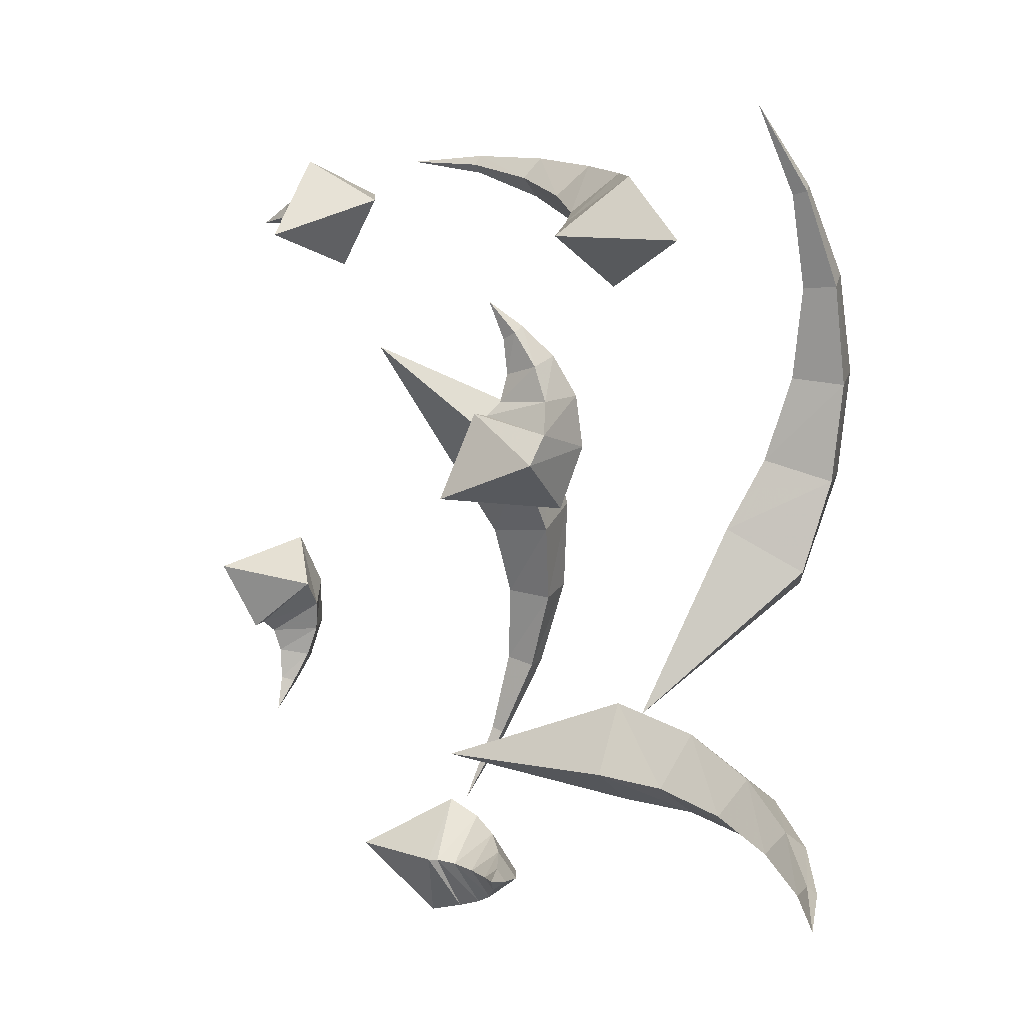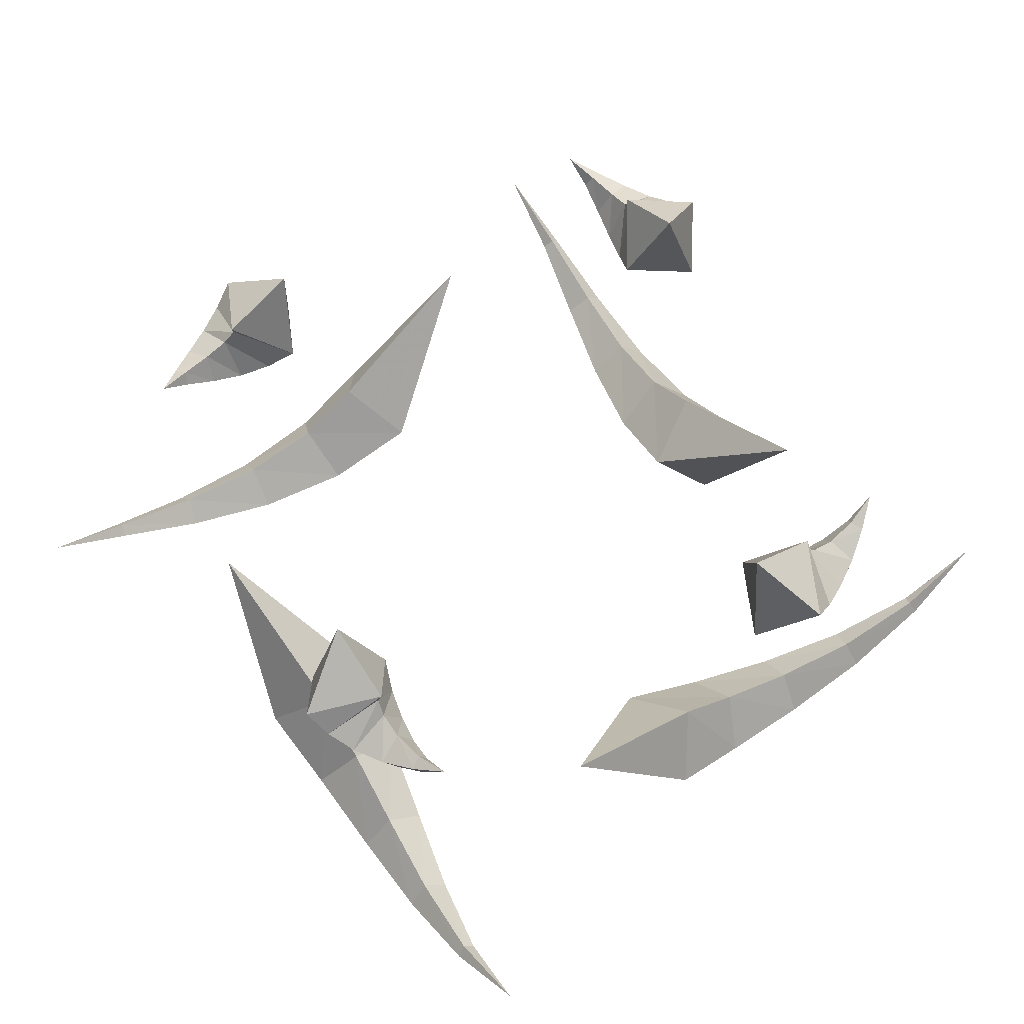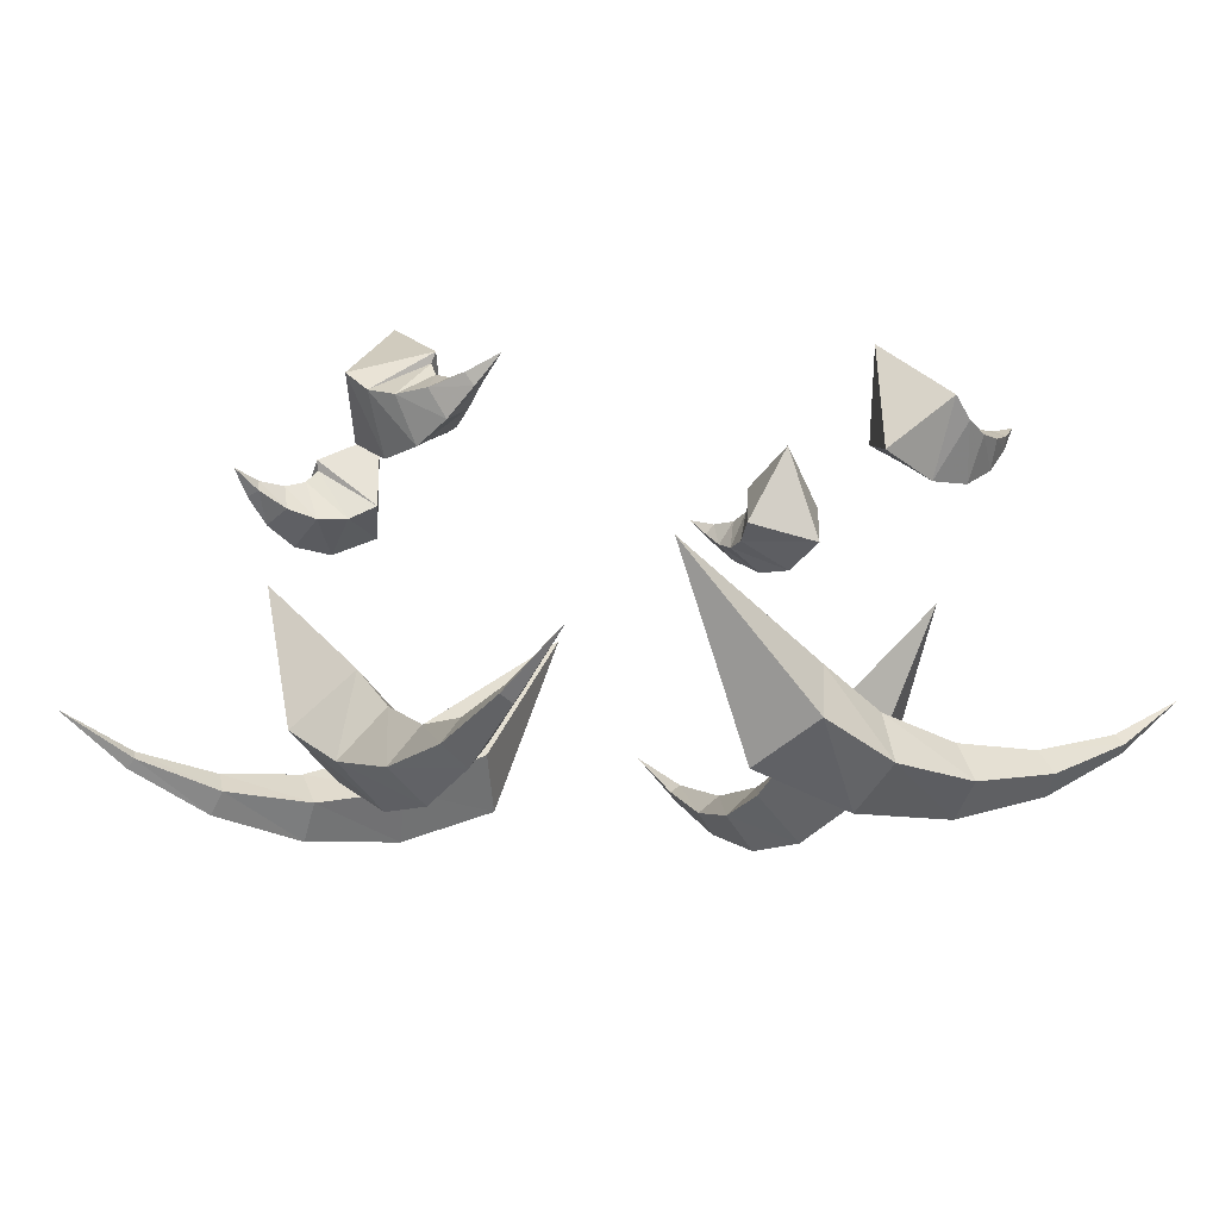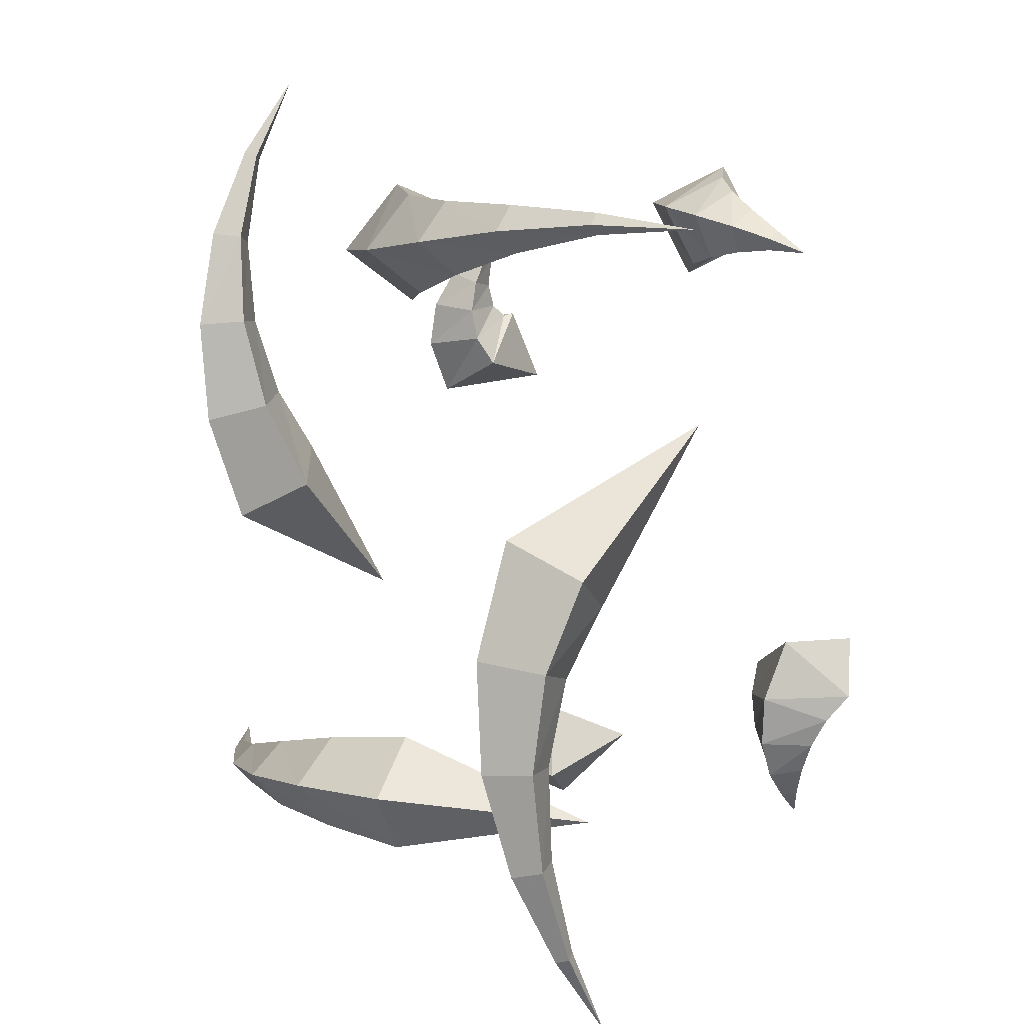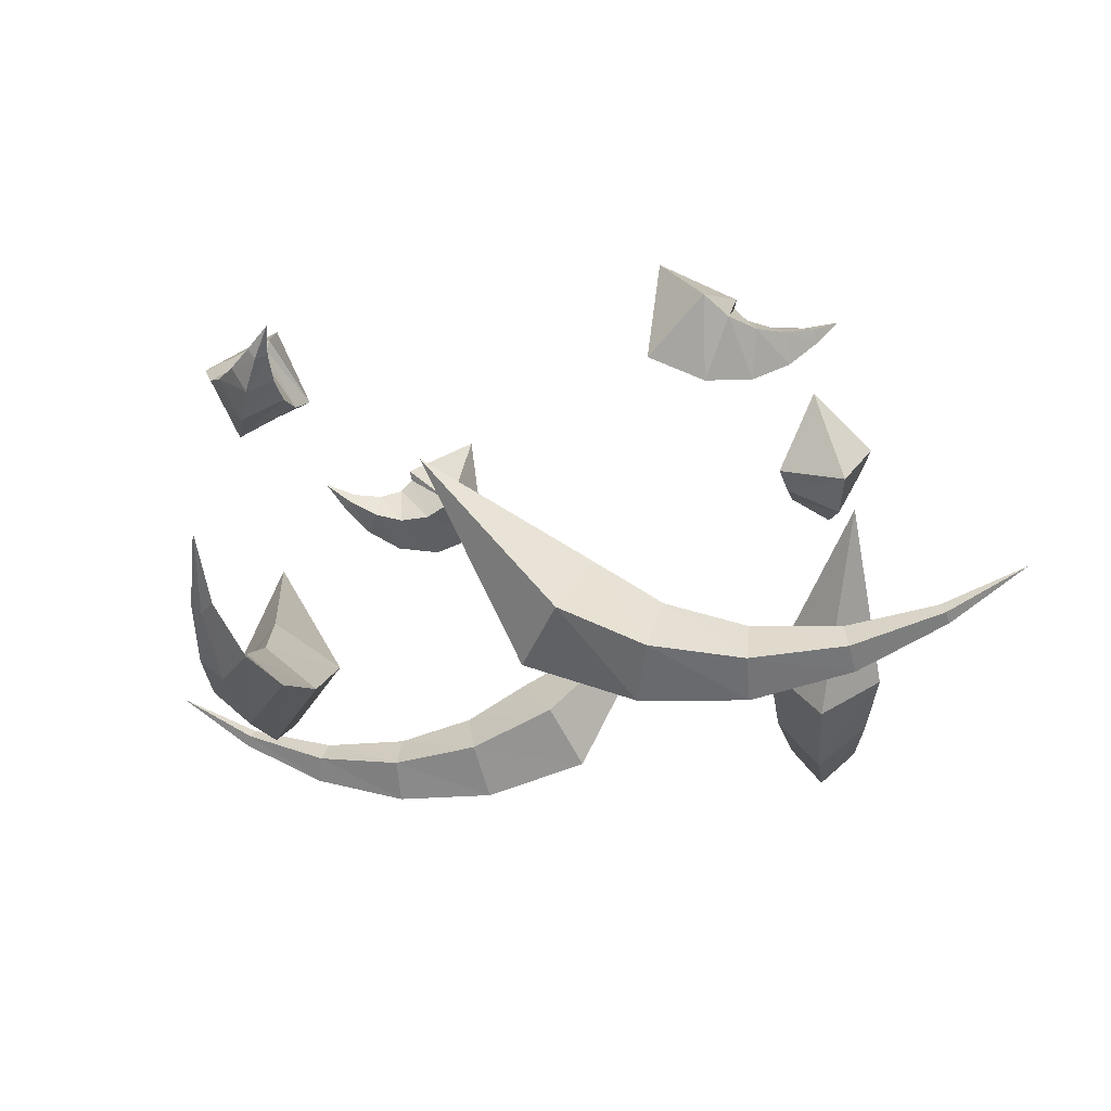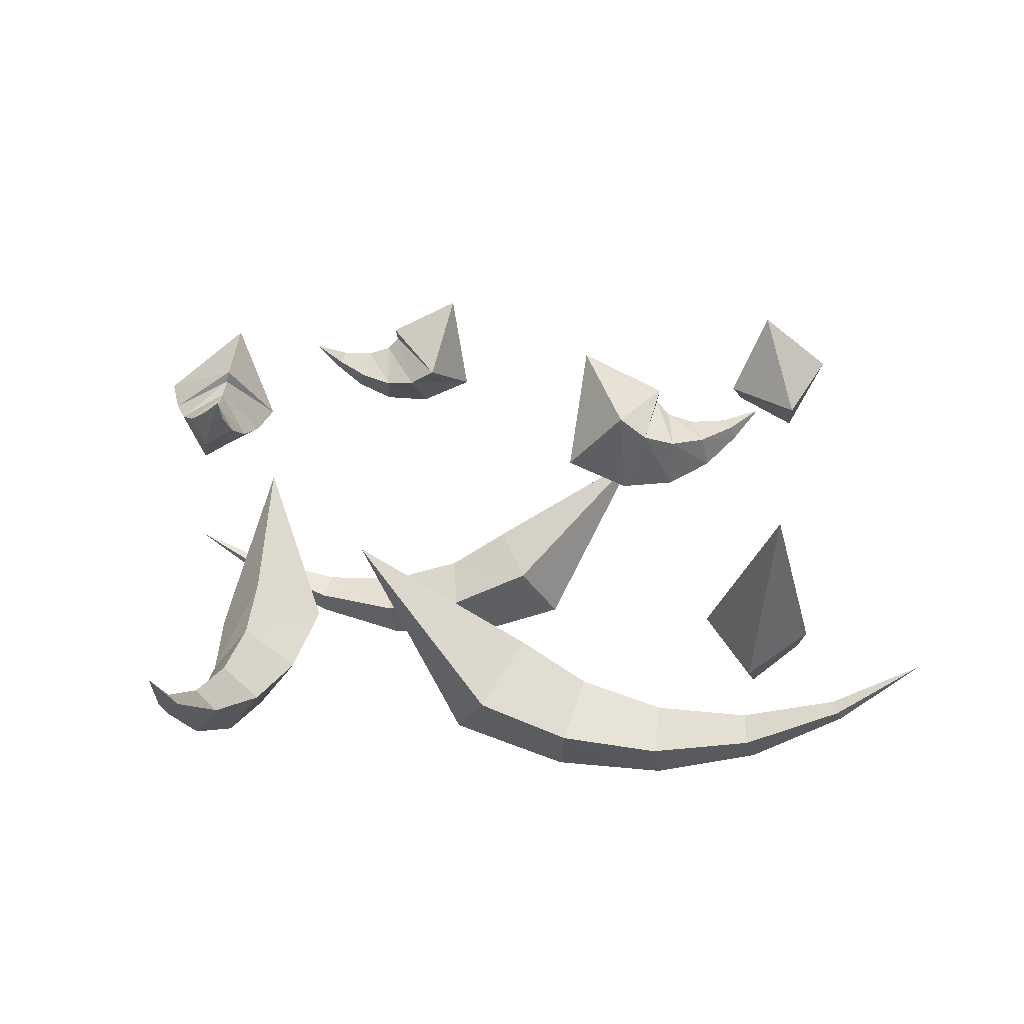
<metadata>
{"format":"obj","ext":"obj","renderer":"f3d","projection":"perspective","resolution":1024,"background":"white","views":[{"elev":14.8,"azim":-116.4,"up":"+Z"},{"elev":61.4,"azim":-124.9,"up":"+Y"},{"elev":-8.7,"azim":58.4,"up":"+Y"},{"elev":9.2,"azim":58.1,"up":"+Z"},{"elev":-14.6,"azim":0.9,"up":"+Y"},{"elev":10.4,"azim":-84.0,"up":"+Y"}]}
</metadata>
<code>
g truc_de_merde Cloneur_2 Motion_Drop_0 Mesh3 Drop_12 _-sweep14
v 90.81 8.288 -91.04
v 90.81 8.288 -91.04
v 90.81 8.288 -91.04
v 90.81 8.288 -91.04
v 95.27 -0.312 -83.78
v 91.54 1.515 -81.47
v 94.11 5.329 -80.32
v 97.84 3.502 -82.63
v 99.1 -8.467 -74.92
v 90.52 -3.834 -71.55
v 95.75 4.916 -70.03
v 104.3 0.2825 -73.41
v 102.3 -14.4 -63.12
v 88.55 -6.732 -61.3
v 95.97 7.269 -62.14
v 109.7 -0.3973 -63.96
v 104.6 -15.47 -48.02
v 85.88 -6.092 -50.96
v 95.3 11.48 -58.14
v 114 2.106 -55.2
v 105.2 -7.906 -30.27
v 82.39 -1.235 -41.77
v 94.34 14.93 -58.98
v 117.2 8.258 -47.48
v 95.2 26.54 -34.73
v 95.2 26.54 -34.73
v 95.2 26.54 -34.73
v 95.2 26.54 -34.73
f 2 6 5 1
f 3 7 6 2
f 4 8 7 3
f 1 5 8 4
f 6 10 9 5
f 7 11 10 6
f 8 12 11 7
f 5 9 12 8
f 10 14 13 9
f 11 15 14 10
f 12 16 15 11
f 9 13 16 12
f 14 18 17 13
f 15 19 18 14
f 16 20 19 15
f 13 17 20 16
f 18 22 21 17
f 19 23 22 18
f 20 24 23 19
f 17 21 24 20
f 22 26 25 21
f 23 27 26 22
f 24 28 27 23
f 21 25 28 24
g truc_de_merde Cloneur_2 Motion_Drop_0 Mesh3 Drop_23 _-sweep17
v 102.4 -74.71 -145.6
v 102.4 -74.71 -145.6
v 102.4 -74.71 -145.6
v 102.4 -74.71 -145.6
v 103.2 -92.75 -120.7
v 100.2 -89.67 -119.3
v 103.6 -86.98 -118
v 106.6 -90.06 -119.4
v 100.6 -107 -92.14
v 93.97 -99.49 -91.09
v 101.5 -93.11 -88.84
v 108.1 -100.7 -89.89
v 96.35 -114.9 -60.28
v 86.1 -102.6 -61.64
v 98.19 -92.18 -60.39
v 108.4 -104.4 -59.03
v 92.39 -114.1 -26.35
v 78.85 -97.95 -31.96
v 95.78 -84.38 -34.6
v 109.3 -100.5 -29
v 90.5 -102.5 8.844
v 74.22 -84.63 -3.229
v 95.59 -71.39 -13.87
v 111.9 -89.25 -1.799
v 100.4 -39.26 40.39
v 100.4 -39.26 40.39
v 100.4 -39.26 40.39
v 100.4 -39.26 40.39
f 30 34 33 29
f 31 35 34 30
f 32 36 35 31
f 29 33 36 32
f 34 38 37 33
f 35 39 38 34
f 36 40 39 35
f 33 37 40 36
f 38 42 41 37
f 39 43 42 38
f 40 44 43 39
f 37 41 44 40
f 42 46 45 41
f 43 47 46 42
f 44 48 47 43
f 41 45 48 44
f 46 50 49 45
f 47 51 50 46
f 48 52 51 47
f 45 49 52 48
f 50 54 53 49
f 51 55 54 50
f 52 56 55 51
f 49 53 56 52
g truc_de_merde Cloneur_2 Motion_Drop_1 Mesh Drop_11 _-sweep
v 91.04 8.288 90.81
v 91.04 8.288 90.81
v 91.04 8.288 90.81
v 91.04 8.288 90.81
v 83.78 -0.312 95.27
v 81.47 1.515 91.54
v 80.32 5.329 94.11
v 82.63 3.502 97.84
v 74.92 -8.467 99.1
v 71.55 -3.834 90.52
v 70.03 4.916 95.75
v 73.41 0.2825 104.3
v 63.12 -14.4 102.3
v 61.3 -6.732 88.55
v 62.14 7.269 95.97
v 63.96 -0.3973 109.7
v 48.02 -15.47 104.6
v 50.96 -6.092 85.88
v 58.14 11.48 95.3
v 55.2 2.106 114
v 30.27 -7.906 105.2
v 41.77 -1.235 82.39
v 58.98 14.93 94.34
v 47.48 8.258 117.2
v 34.73 26.54 95.2
v 34.73 26.54 95.2
v 34.73 26.54 95.2
v 34.73 26.54 95.2
f 58 62 61 57
f 59 63 62 58
f 60 64 63 59
f 57 61 64 60
f 62 66 65 61
f 63 67 66 62
f 64 68 67 63
f 61 65 68 64
f 66 70 69 65
f 67 71 70 66
f 68 72 71 67
f 65 69 72 68
f 70 74 73 69
f 71 75 74 70
f 72 76 75 71
f 69 73 76 72
f 74 78 77 73
f 75 79 78 74
f 76 80 79 75
f 73 77 80 76
f 78 82 81 77
f 79 83 82 78
f 80 84 83 79
f 77 81 84 80
g truc_de_merde Cloneur_2 Motion_Drop_1 Mesh Drop_21 _-sweep5
v 145.6 -74.71 102.4
v 145.6 -74.71 102.4
v 145.6 -74.71 102.4
v 145.6 -74.71 102.4
v 120.7 -92.75 103.2
v 119.3 -89.67 100.2
v 118 -86.98 103.6
v 119.4 -90.06 106.6
v 92.14 -107 100.6
v 91.09 -99.49 93.97
v 88.84 -93.11 101.5
v 89.89 -100.7 108.1
v 60.28 -114.9 96.35
v 61.64 -102.6 86.1
v 60.39 -92.18 98.19
v 59.03 -104.4 108.4
v 26.35 -114.1 92.39
v 31.96 -97.95 78.85
v 34.6 -84.38 95.78
v 29 -100.5 109.3
v -8.844 -102.5 90.5
v 3.229 -84.63 74.22
v 13.87 -71.39 95.59
v 1.799 -89.25 111.9
v -40.39 -39.26 100.4
v -40.39 -39.26 100.4
v -40.39 -39.26 100.4
v -40.39 -39.26 100.4
f 86 90 89 85
f 87 91 90 86
f 88 92 91 87
f 85 89 92 88
f 90 94 93 89
f 91 95 94 90
f 92 96 95 91
f 89 93 96 92
f 94 98 97 93
f 95 99 98 94
f 96 100 99 95
f 93 97 100 96
f 98 102 101 97
f 99 103 102 98
f 100 104 103 99
f 97 101 104 100
f 102 106 105 101
f 103 107 106 102
f 104 108 107 103
f 101 105 108 104
f 106 110 109 105
f 107 111 110 106
f 108 112 111 107
f 105 109 112 108
g truc_de_merde Cloneur_2 Motion_Drop_2 Mesh2 Drop_13 _-sweep12
v -90.81 8.288 91.04
v -90.81 8.288 91.04
v -90.81 8.288 91.04
v -90.81 8.288 91.04
v -95.27 -0.312 83.78
v -91.54 1.515 81.47
v -94.11 5.329 80.32
v -97.84 3.502 82.63
v -99.1 -8.467 74.92
v -90.52 -3.834 71.55
v -95.75 4.916 70.03
v -104.3 0.2825 73.41
v -102.3 -14.4 63.12
v -88.55 -6.732 61.3
v -95.97 7.269 62.14
v -109.7 -0.3973 63.96
v -104.6 -15.47 48.02
v -85.88 -6.092 50.96
v -95.3 11.48 58.14
v -114 2.106 55.2
v -105.2 -7.906 30.27
v -82.39 -1.235 41.77
v -94.34 14.93 58.98
v -117.2 8.258 47.48
v -95.2 26.54 34.73
v -95.2 26.54 34.73
v -95.2 26.54 34.73
v -95.2 26.54 34.73
f 114 118 117 113
f 115 119 118 114
f 116 120 119 115
f 113 117 120 116
f 118 122 121 117
f 119 123 122 118
f 120 124 123 119
f 117 121 124 120
f 122 126 125 121
f 123 127 126 122
f 124 128 127 123
f 121 125 128 124
f 126 130 129 125
f 127 131 130 126
f 128 132 131 127
f 125 129 132 128
f 130 134 133 129
f 131 135 134 130
f 132 136 135 131
f 129 133 136 132
f 134 138 137 133
f 135 139 138 134
f 136 140 139 135
f 133 137 140 136
g truc_de_merde Cloneur_2 Motion_Drop_2 Mesh2 Drop_22 _-sweep9
v -102.4 -74.71 145.6
v -102.4 -74.71 145.6
v -102.4 -74.71 145.6
v -102.4 -74.71 145.6
v -103.2 -92.75 120.7
v -100.2 -89.67 119.3
v -103.6 -86.98 118
v -106.6 -90.06 119.4
v -100.6 -107 92.14
v -93.97 -99.49 91.09
v -101.5 -93.11 88.84
v -108.1 -100.7 89.89
v -96.35 -114.9 60.28
v -86.1 -102.6 61.64
v -98.19 -92.18 60.39
v -108.4 -104.4 59.03
v -92.39 -114.1 26.35
v -78.85 -97.95 31.96
v -95.78 -84.38 34.6
v -109.3 -100.5 29
v -90.5 -102.5 -8.844
v -74.22 -84.63 3.229
v -95.59 -71.39 13.87
v -111.9 -89.25 1.799
v -100.4 -39.26 -40.39
v -100.4 -39.26 -40.39
v -100.4 -39.26 -40.39
v -100.4 -39.26 -40.39
f 142 146 145 141
f 143 147 146 142
f 144 148 147 143
f 141 145 148 144
f 146 150 149 145
f 147 151 150 146
f 148 152 151 147
f 145 149 152 148
f 150 154 153 149
f 151 155 154 150
f 152 156 155 151
f 149 153 156 152
f 154 158 157 153
f 155 159 158 154
f 156 160 159 155
f 153 157 160 156
f 158 162 161 157
f 159 163 162 158
f 160 164 163 159
f 157 161 164 160
f 162 166 165 161
f 163 167 166 162
f 164 168 167 163
f 161 165 168 164
g truc_de_merde Cloneur_2 Motion_Drop_3 Mesh1 Drop_1 _-sweep3
v -91.04 8.288 -90.81
v -91.04 8.288 -90.81
v -91.04 8.288 -90.81
v -91.04 8.288 -90.81
v -83.78 -0.312 -95.27
v -81.47 1.515 -91.54
v -80.32 5.329 -94.11
v -82.63 3.502 -97.84
v -74.92 -8.467 -99.1
v -71.55 -3.834 -90.52
v -70.03 4.916 -95.75
v -73.41 0.2825 -104.3
v -63.12 -14.4 -102.3
v -61.3 -6.732 -88.55
v -62.14 7.269 -95.97
v -63.96 -0.3973 -109.7
v -48.02 -15.47 -104.6
v -50.96 -6.092 -85.88
v -58.14 11.48 -95.3
v -55.2 2.106 -114
v -30.27 -7.906 -105.2
v -41.77 -1.235 -82.39
v -58.98 14.93 -94.34
v -47.48 8.258 -117.2
v -34.73 26.54 -95.2
v -34.73 26.54 -95.2
v -34.73 26.54 -95.2
v -34.73 26.54 -95.2
f 170 174 173 169
f 171 175 174 170
f 172 176 175 171
f 169 173 176 172
f 174 178 177 173
f 175 179 178 174
f 176 180 179 175
f 173 177 180 176
f 178 182 181 177
f 179 183 182 178
f 180 184 183 179
f 177 181 184 180
f 182 186 185 181
f 183 187 186 182
f 184 188 187 183
f 181 185 188 184
f 186 190 189 185
f 187 191 190 186
f 188 192 191 187
f 185 189 192 188
f 190 194 193 189
f 191 195 194 190
f 192 196 195 191
f 189 193 196 192
g truc_de_merde Cloneur_2 Motion_Drop_3 Mesh1 Drop_2 _-sweep10
v -145.6 -74.71 -102.4
v -145.6 -74.71 -102.4
v -145.6 -74.71 -102.4
v -145.6 -74.71 -102.4
v -120.7 -92.75 -103.2
v -119.3 -89.67 -100.2
v -118 -86.98 -103.6
v -119.4 -90.06 -106.6
v -92.14 -107 -100.6
v -91.09 -99.49 -93.97
v -88.84 -93.11 -101.5
v -89.89 -100.7 -108.1
v -60.28 -114.9 -96.35
v -61.64 -102.6 -86.1
v -60.39 -92.18 -98.19
v -59.03 -104.4 -108.4
v -26.35 -114.1 -92.39
v -31.96 -97.95 -78.85
v -34.6 -84.38 -95.78
v -29 -100.5 -109.3
v 8.844 -102.5 -90.5
v -3.229 -84.63 -74.22
v -13.87 -71.39 -95.59
v -1.799 -89.25 -111.9
v 40.39 -39.26 -100.4
v 40.39 -39.26 -100.4
v 40.39 -39.26 -100.4
v 40.39 -39.26 -100.4
f 198 202 201 197
f 199 203 202 198
f 200 204 203 199
f 197 201 204 200
f 202 206 205 201
f 203 207 206 202
f 204 208 207 203
f 201 205 208 204
f 206 210 209 205
f 207 211 210 206
f 208 212 211 207
f 205 209 212 208
f 210 214 213 209
f 211 215 214 210
f 212 216 215 211
f 209 213 216 212
f 214 218 217 213
f 215 219 218 214
f 216 220 219 215
f 213 217 220 216
f 218 222 221 217
f 219 223 222 218
f 220 224 223 219
f 217 221 224 220

</code>
